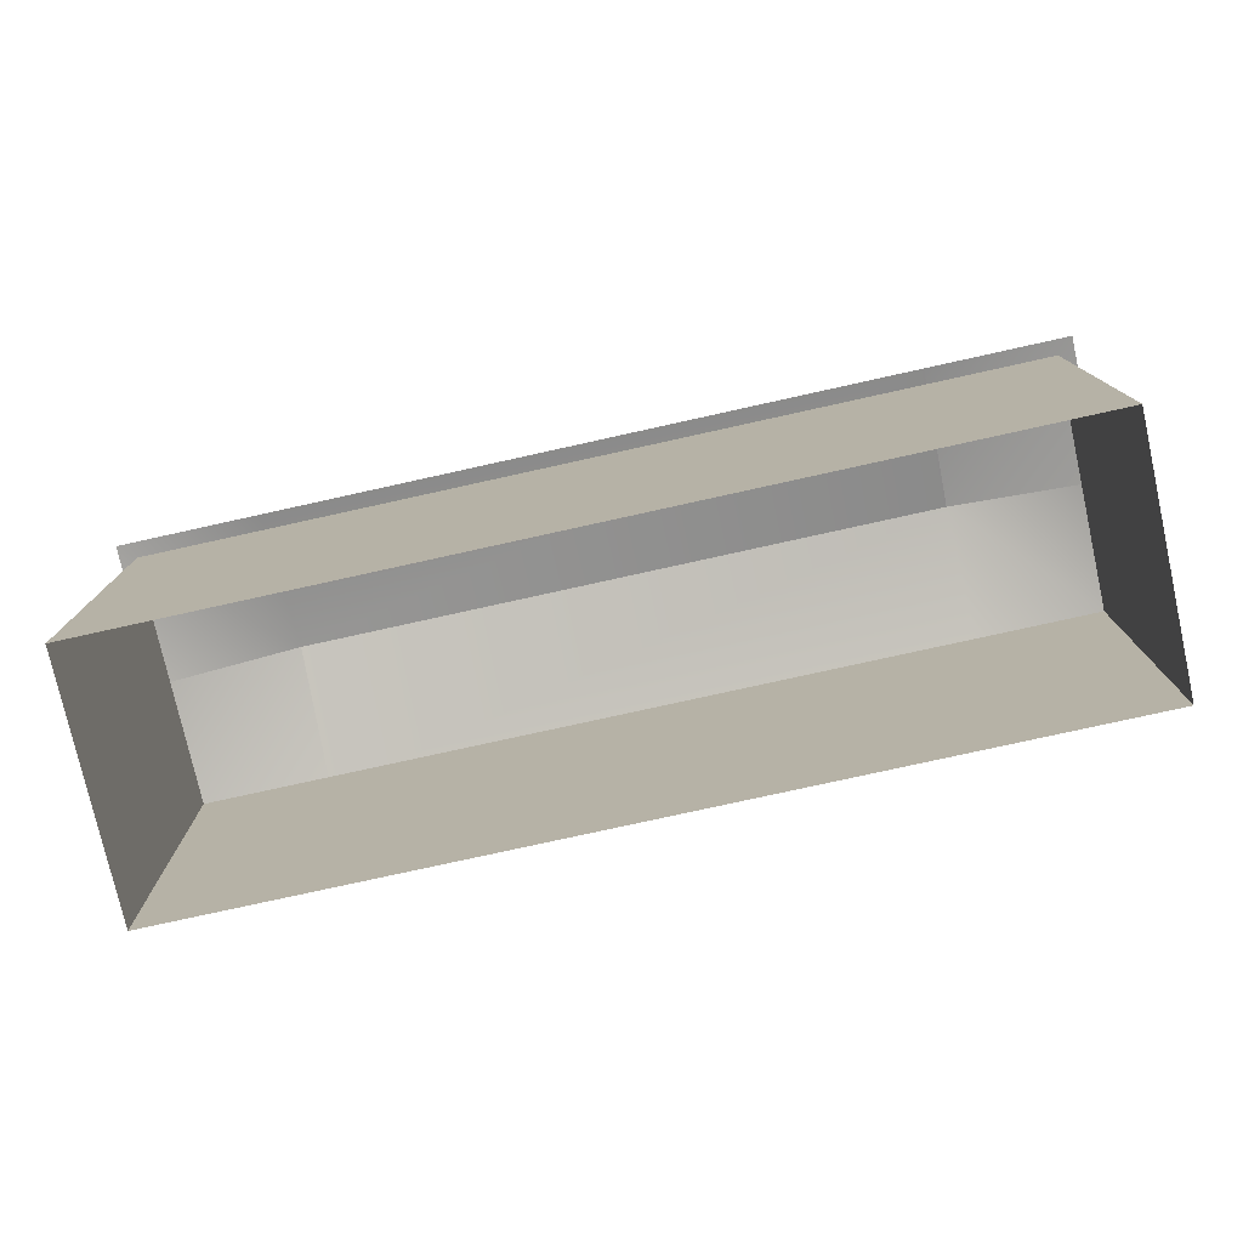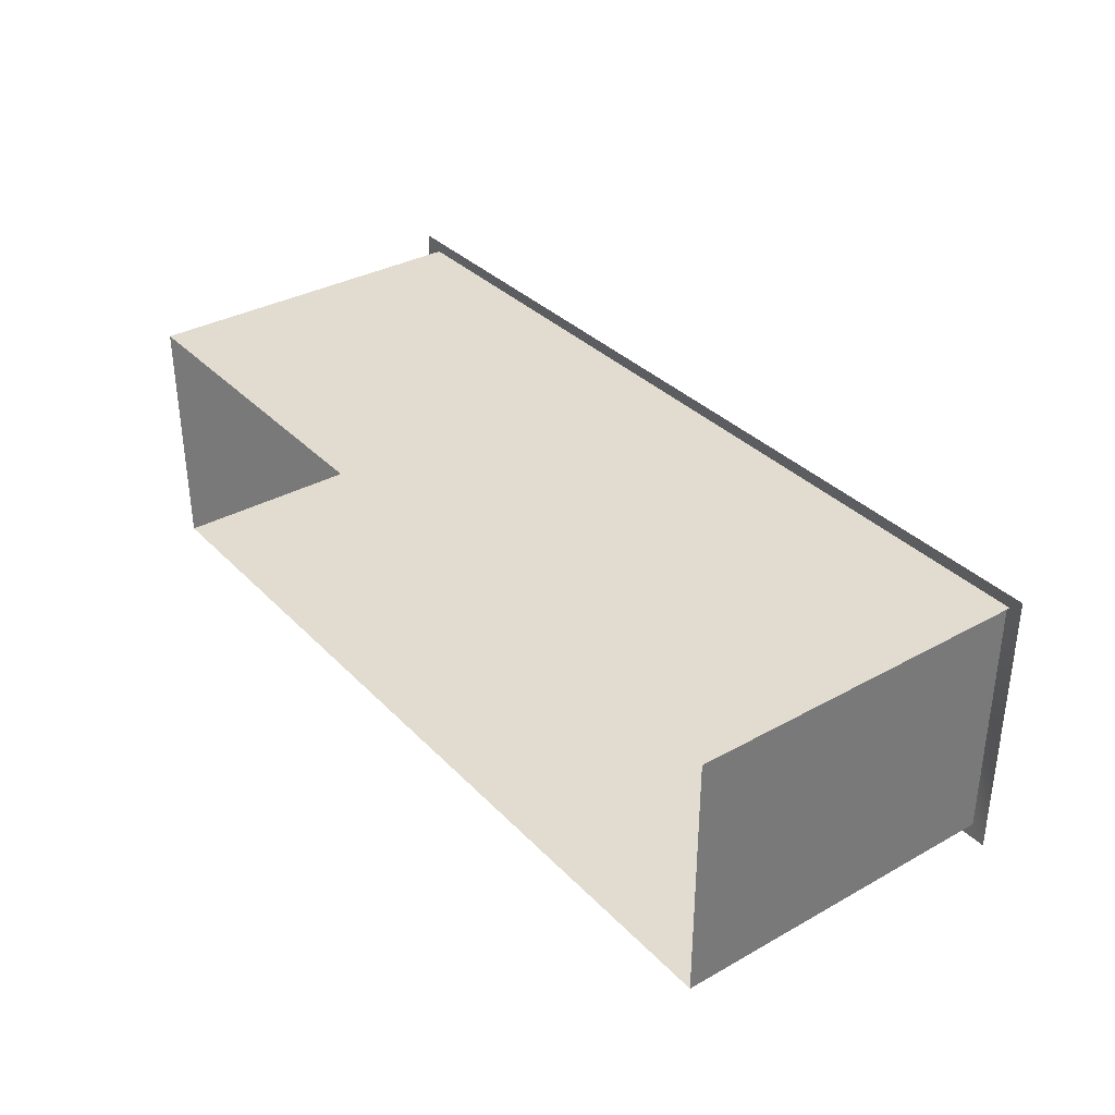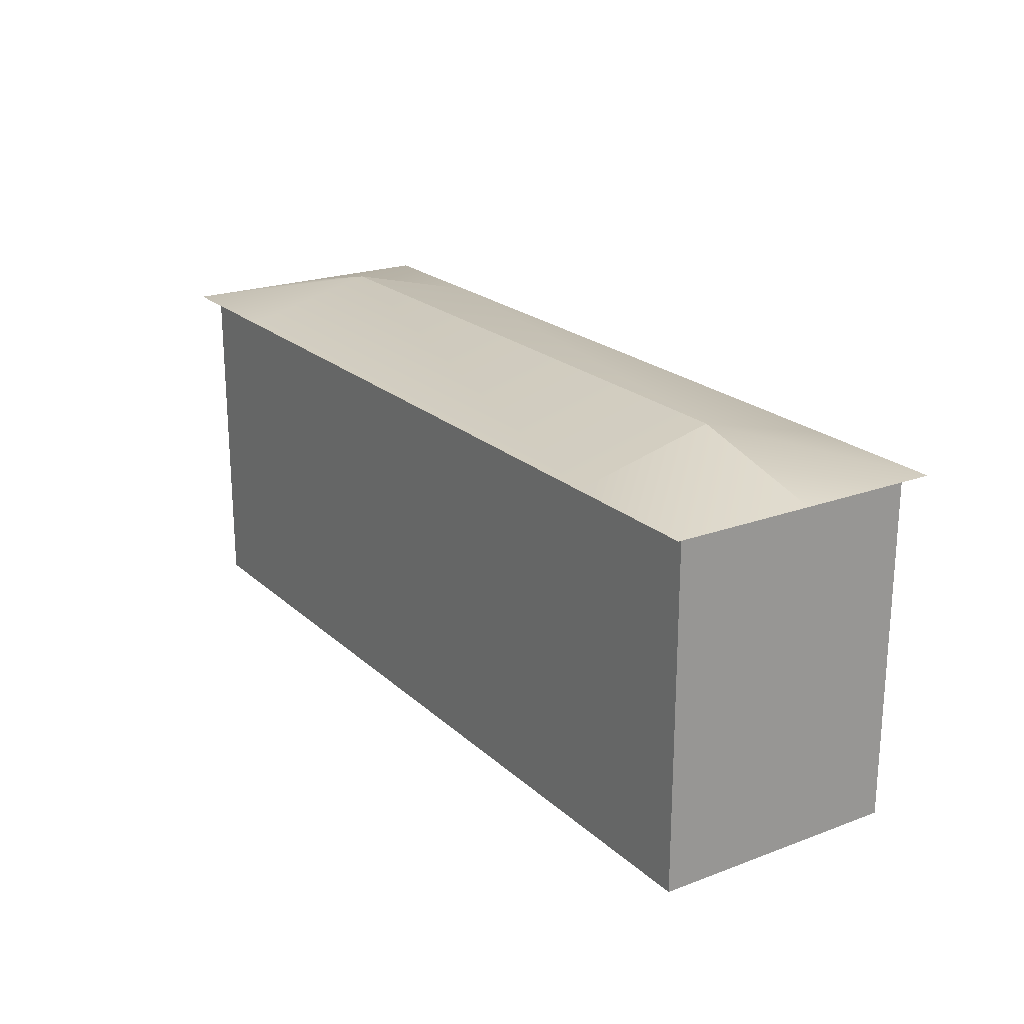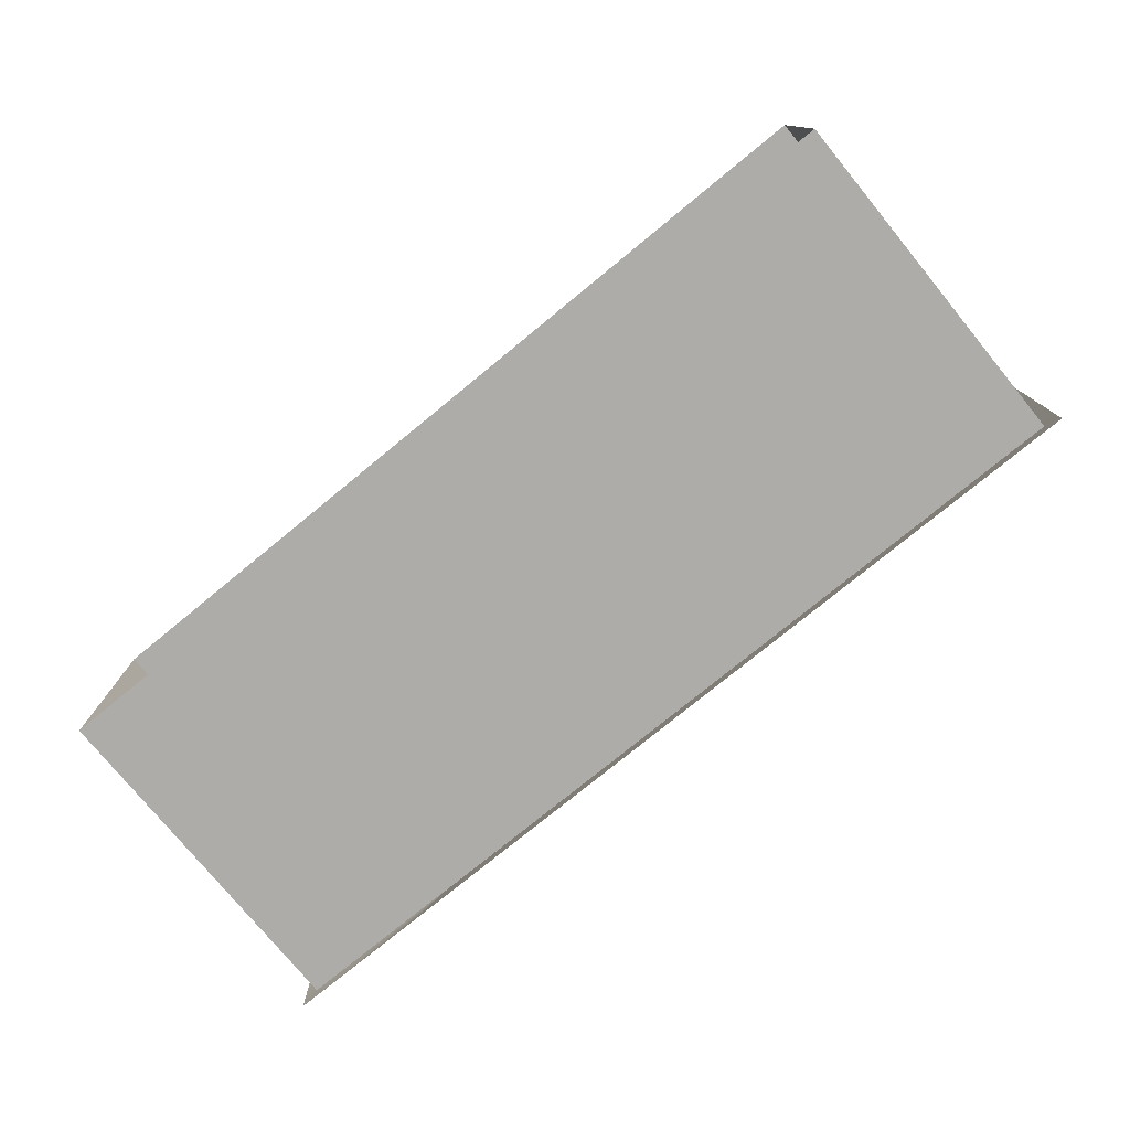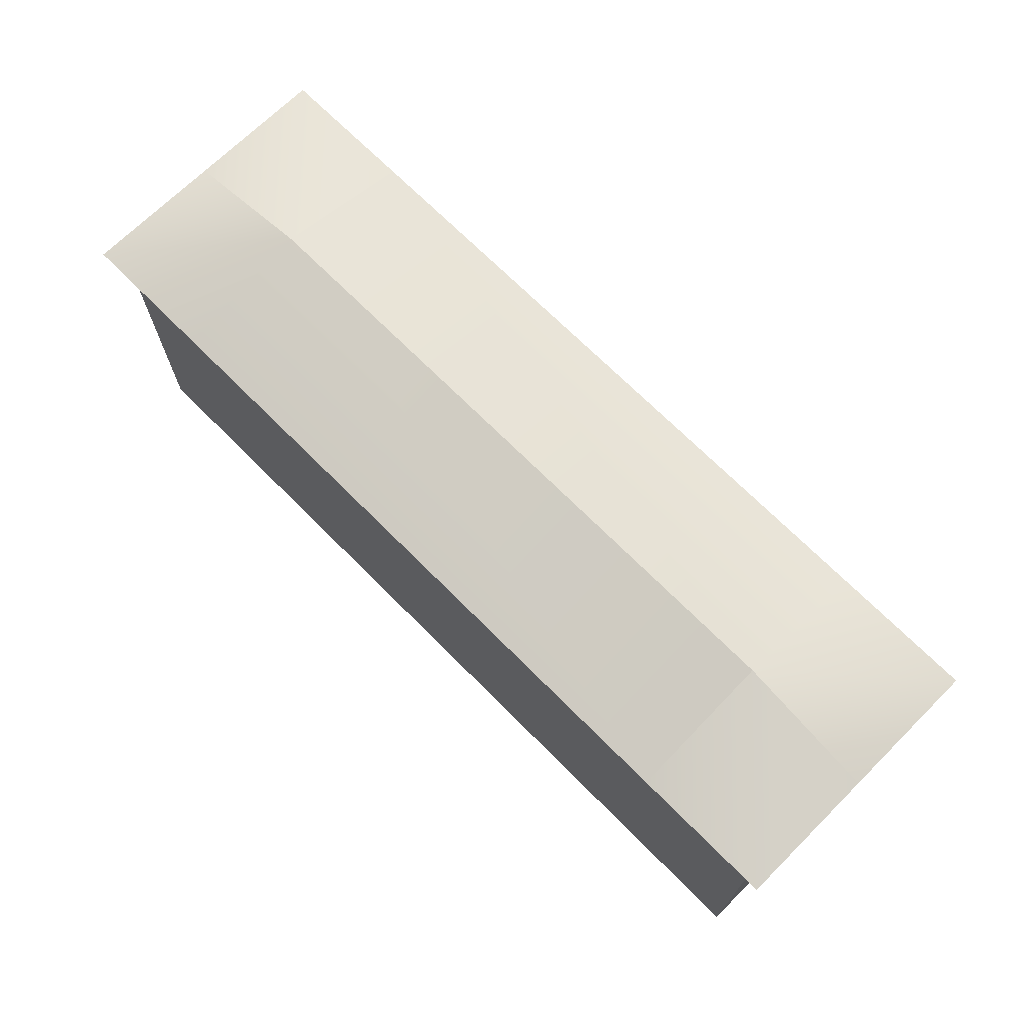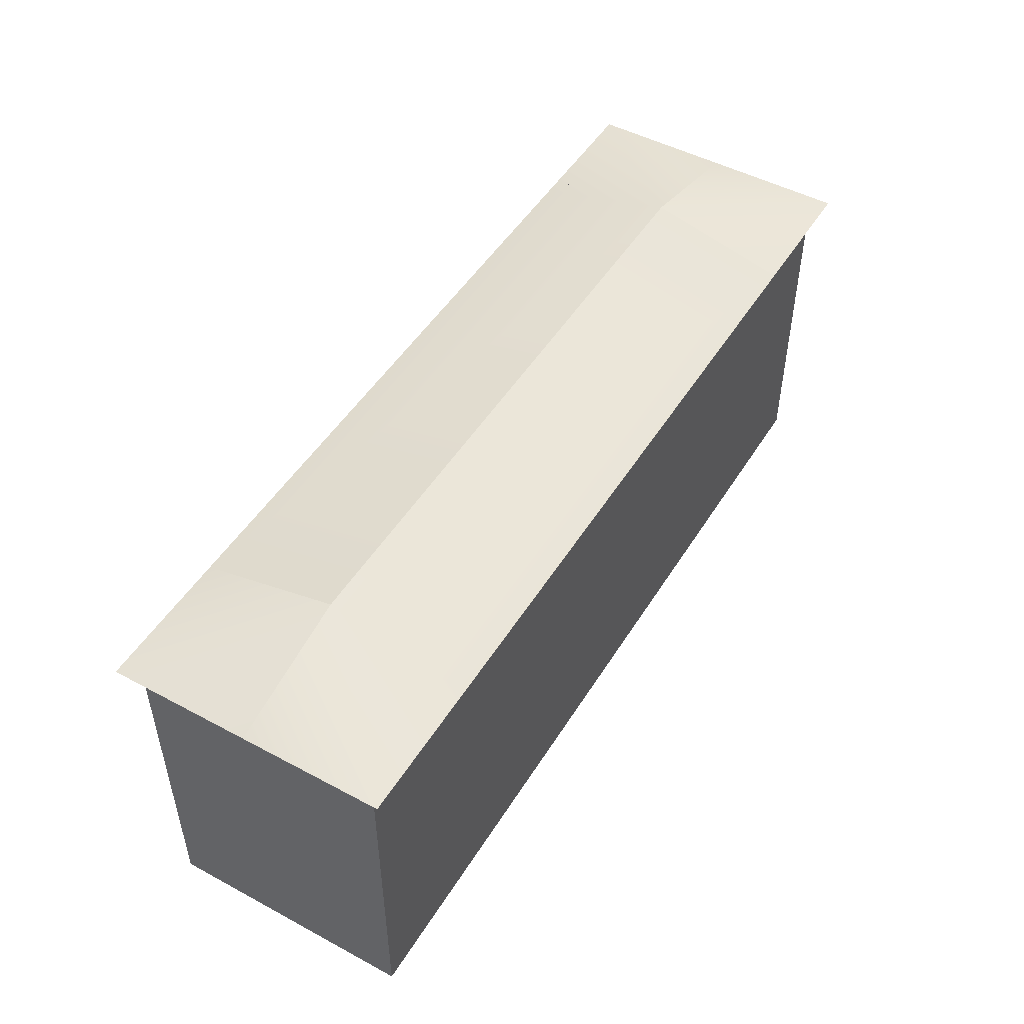
<metadata>
{"format":"obj","ext":"obj","renderer":"f3d","projection":"perspective","resolution":1024,"background":"white","views":[{"elev":-77.1,"azim":12.5,"up":"+Y"},{"elev":34.4,"azim":53.2,"up":"+Z"},{"elev":21.5,"azim":-123.3,"up":"+Y"},{"elev":-76.8,"azim":39.3,"up":"+Z"},{"elev":70.1,"azim":-134.8,"up":"+Y"},{"elev":49.2,"azim":120.7,"up":"+Y"}]}
</metadata>
<code>
v 57 44.5 -16
v 0 44.5 -16
v 57 0 -16
v 0 0 -16
v -57 44.5 -16
v 0 44.5 -16
v -57 0 -16
v 0 0 -16
v 0 45 16
v 57 45 16
v 0 0 16
v 57 0 16
v 0 45 16
v -57 45 16
v 0 0 16
v -57 0 16
v 57 44.5 16
v 57 44.5 -16
v 57 0 16
v 57 0 -16
v -57 44.5 -16
v -57 44.5 16
v -57 0 -16
v -57 0 16
v 59 44.5 18
v 41 44.5 18
v 41 44.5 18
v -41 44.5 18
v -59 44.5 18
v 59 44.5 0
v 41 49 0
v 41 49 0
v -41 49 0
v -59 44.5 0
v -59 44.5 -18
v -41 44.5 -18
v -41 44.5 -18
v 41 44.5 -18
v 59 44.5 -18
v -59 44.5 0
v -41 49 0
v -41 49 0
v 41 49 0
v 59 44.5 0
g Regroup07
f 1 3 4
f 1 4 2
f 8 7 5
f 6 8 5
f 9 11 12
f 9 12 10
f 16 15 13
f 14 16 13
f 17 19 20
f 17 20 18
f 21 23 24
f 21 24 22
f 25 30 31
f 25 31 26
f 27 32 33
f 27 33 28
f 33 34 29
f 33 29 28
f 35 40 41
f 35 41 36
f 37 42 43
f 37 43 38
f 43 44 39
f 43 39 38

</code>
